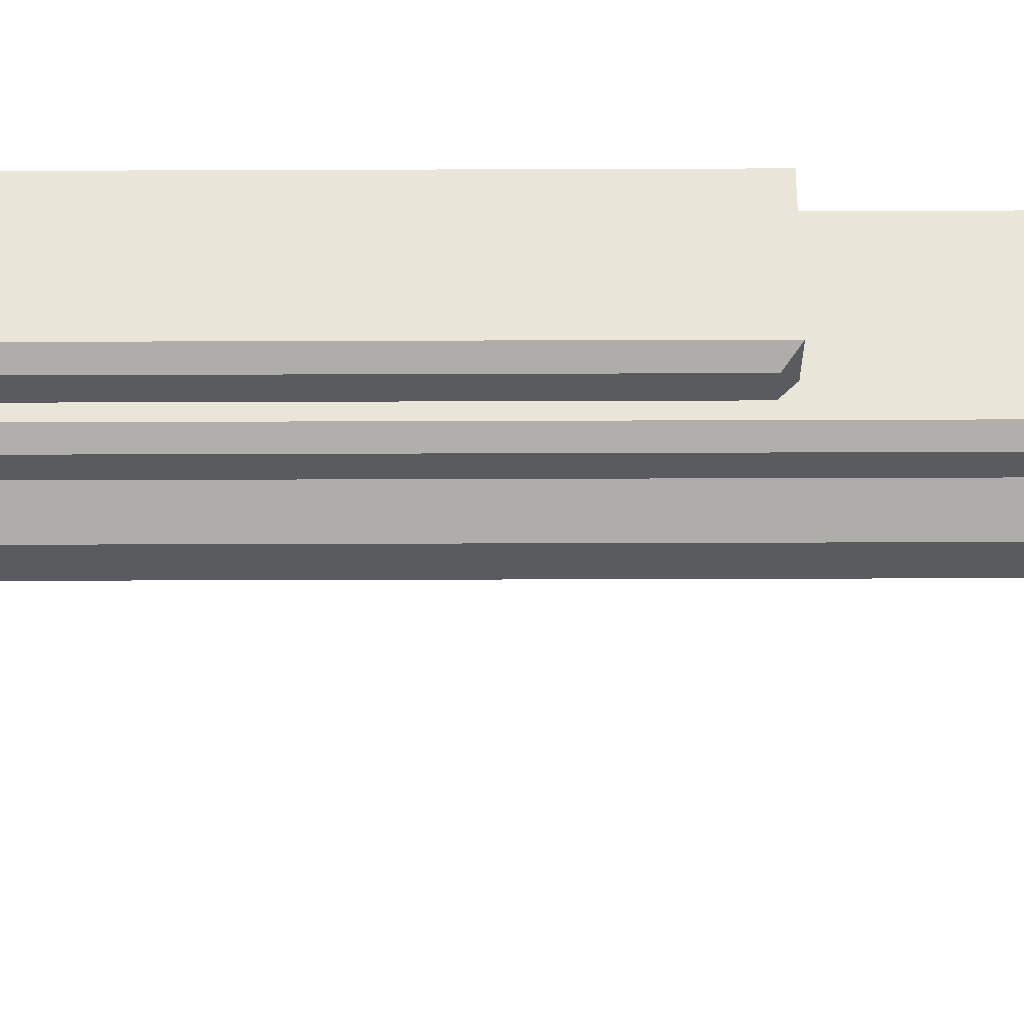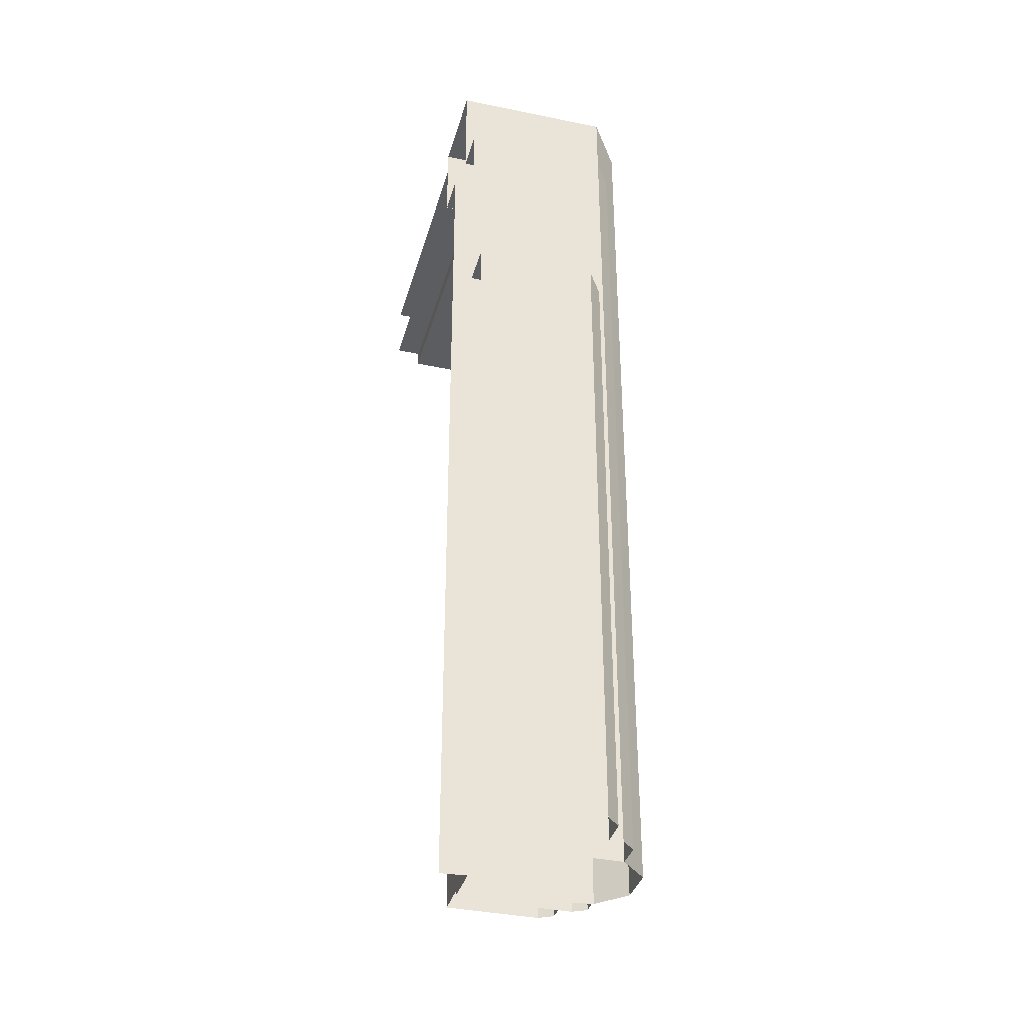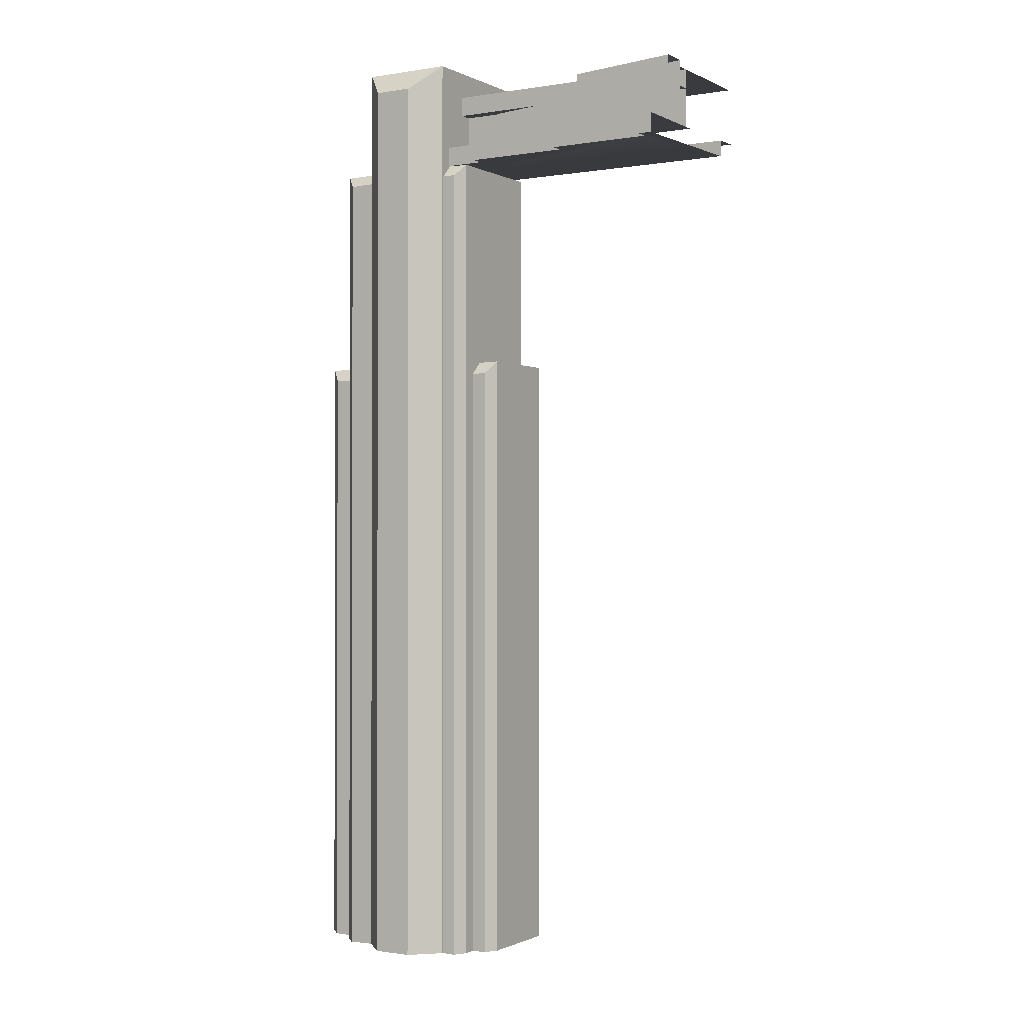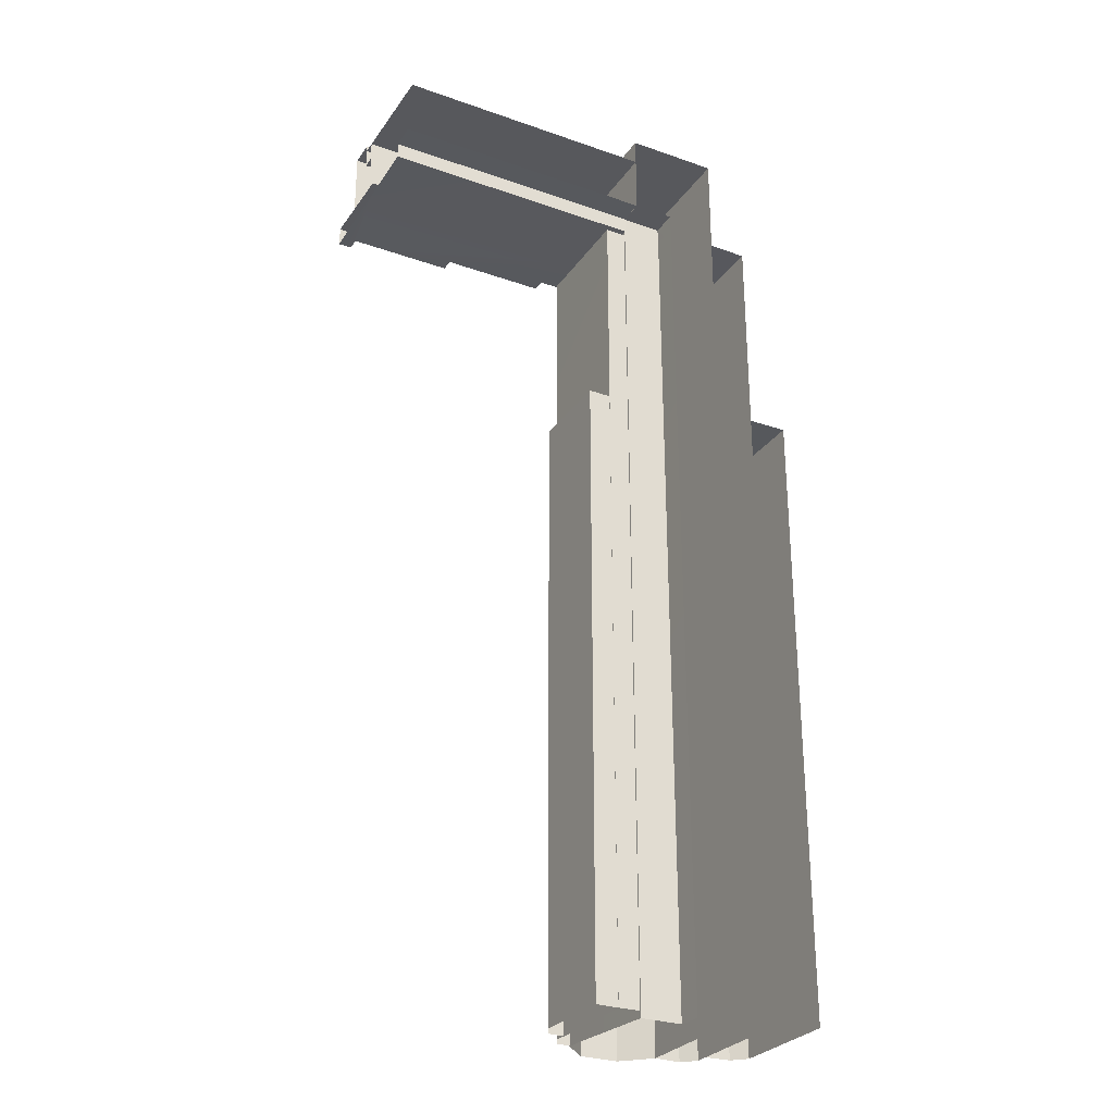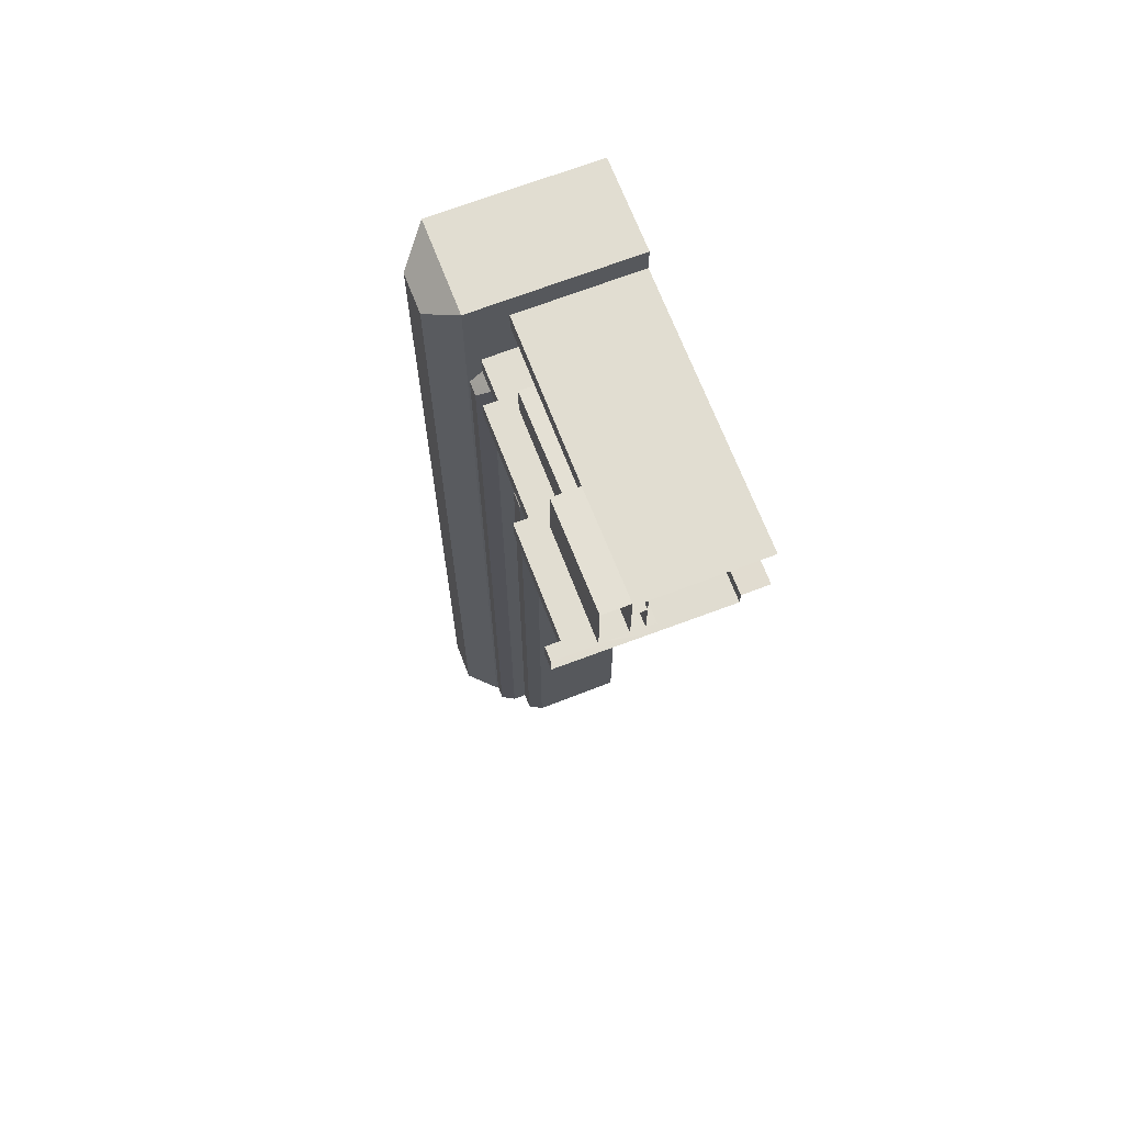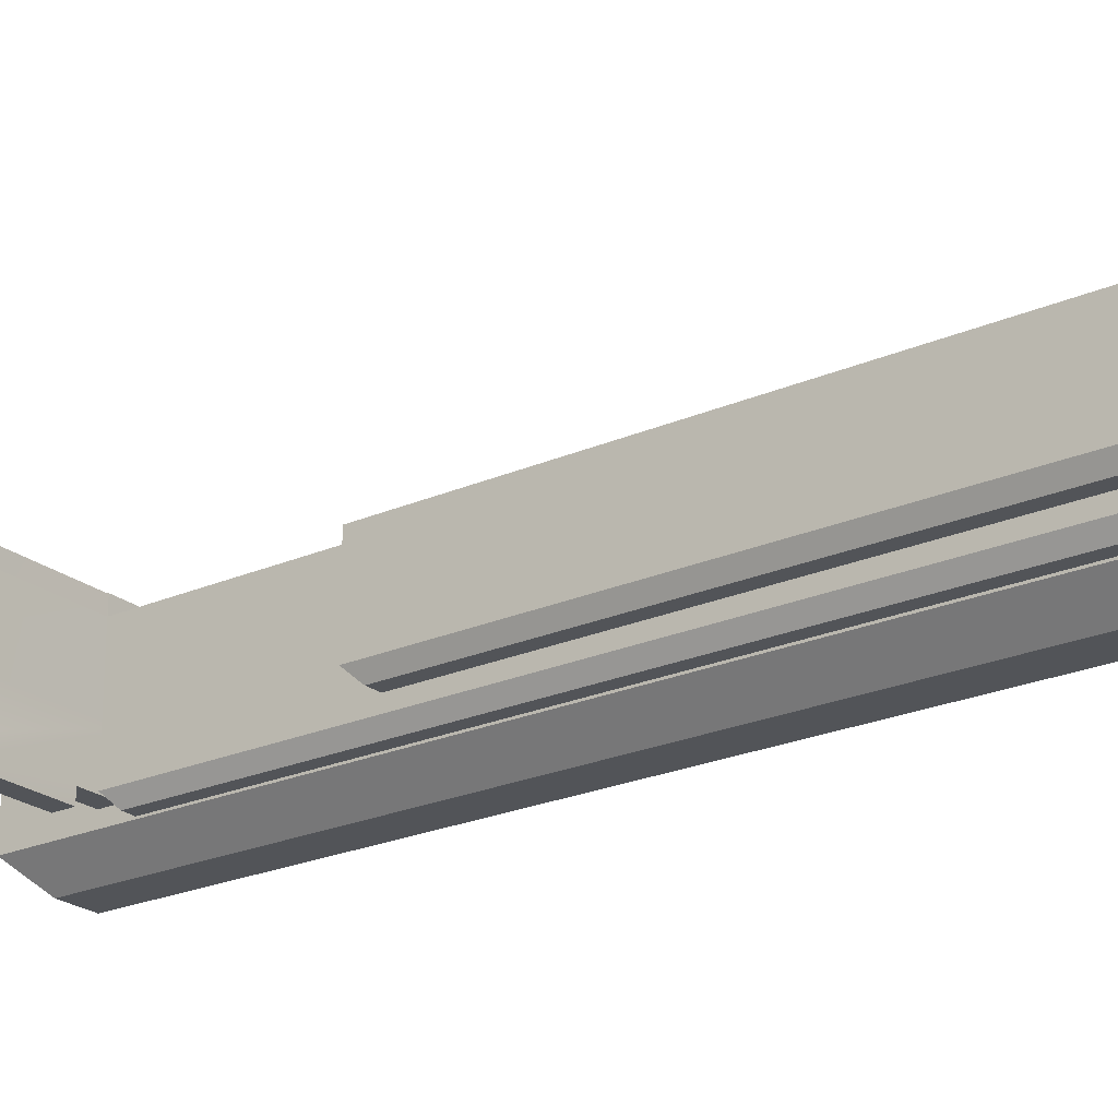
<metadata>
{"format":"obj","ext":"obj","renderer":"f3d","projection":"perspective","resolution":1024,"background":"white","views":[{"elev":-32.2,"azim":90.3,"up":"+Z"},{"elev":-36.0,"azim":74.9,"up":"+Y"},{"elev":-1.0,"azim":-148.8,"up":"+Y"},{"elev":-28.5,"azim":-27.8,"up":"+Y"},{"elev":68.8,"azim":-111.0,"up":"+Y"},{"elev":-22.9,"azim":-53.1,"up":"+Z"}]}
</metadata>
<code>
v  0.5522 252.2 -23.43
v  -4.113 252 -23.43
v  -6.359 255.8 -19.43
v  0.4078 256 15.52
v  0.5522 256 -19.43
v  -6.313 255.9 15.54
v  0.4828 0.007 15.52
v  0.5522 0 -23.43
v  52 192 -12
v  48 188 -16
v  39.85 187.8 -16
v  -4.113 -0.15 -23.43
v  -6.238 -0.0728 15.54
v  -13.19 192 15.51
v  -13.11 0.0022 15.51
v  -6.113 -0.068 15.48
v  -6.192 191.9 15.48
v  52 0 -12
v  48 0 -16
v  39.85 191.8 24
v  52 192 24
v  39.85 191.8 -12
v  39.85 -0.15 24
v  39.85 -0.15 -16
v  36 252 -24
v  39.85 255.8 -20
v  39.85 -0.15 -20
v  36 -0.15 -24
v  -10.93 188 -15.43
v  -10.93 0 -15.43
v  -13.27 0 -11.43
v  -13.27 192 -11.43
v  -6.18 191.8 -11.43
v  -6.18 -0.15 -15.43
v  -6.18 187.8 -15.43
v  28 252.2 -24
v  -6.359 -0.15 -19.43
v  52 0 24
v  39.85 255.8 24
v  28 256 24
v  28 256 -20
v  28 0 -24
v  0 262 -8
v  -80 262 -8
v  -80 280 -8
v  0 280 -8
v  -80 280 24
v  0 280 24
v  0 262 24
v  -16 272 -16
v  -16 272 -8
v  -16 262 -8
v  -16 262 -16
v  -48 274 -16
v  -48 274 -8
v  -48 262 -8
v  -48 262 -16
v  -48 280 -12
v  -80 282 -12
v  -80 262 -12
v  -48 262 -12
v  -48 280 -20
v  -48 262 -20
v  -80 282 -20
v  -80 262 -20
v  0 274 -12
v  -80 274 -12
v  -80 280 -12
v  0 280 -12
v  0 274 -8
v  -80 274 -8
v  -80.67 257.1 16.19
v  0.3224 257 16.19
v  0.3234 262 16.07
v  -80.66 262.1 16.07
v  0 262 -20
v  -12 262 -20
v  -80 262 -5.118
v  0 262 -5.118
v  -12 262 -24
v  -44 262 -24
v  -76 262 -28
v  -80 262 -32
v  -76 262 -32
v  -44 262 -28
v  0.3703 262.2 23.88
v  -80.74 262.2 23.88
v  -12 256 -20
v  0 256 -20
v  -12 256 -24
v  -80 256 -32
v  -76 256 -32
v  -76 256 -28
v  -44 256 -28
v  -44 256 -24
v  0.029 262.1 15.89
v  0.0345 257.1 15.89
v  12.49 257.1 15.88
v  12.49 262.1 15.88
v  0.033 262.1 24
v  12.49 262.1 23.99
v  28 257.1 24
v  28 257.1 15.89
v  28 262.1 15.89
v  28 262.1 24
v  28 0 24
v  28 0 15.89
v  28 257.1 -24
v  28 262.1 -24
v  28 288 -24
v  28 288 15.89
v  28 288 24
v  12.92 -2.059 15.84
v  12.63 257.1 15.84
v  0.3241 -2.074 15.89
v  12.5 257.1 23.99
v  20 280 -32
v  20 262.1 -32
v  20 257.1 -32
v  20 0 -32
v  8 280 -32
v  0 288 -24
v  12.64 257.1 23.95
v  12.97 -2.349 23.95
v  0.1249 256.4 -5.118
v  -80.35 256.6 -5.118
v  8 262.1 -32
v  8 257.1 -32
v  8 0 -32
v  0 257.1 -24
v  0 0 -24
v  0 262.1 -24
v  0 288 15.89
v  0 288 24
g door_frame_left
f 1 2 3
f 4 5 3
f 3 6 4
f 7 8 1
f 7 1 4
f 1 5 4
f 9 10 11
f 12 2 1
f 1 8 12
f 6 13 7
f 7 4 6
f 14 15 16
f 16 17 14
f 10 9 18
f 18 19 10
f 20 21 9
f 9 22 20
f 20 22 11
f 23 20 11
f 23 11 24
f 11 22 9
f 19 24 11
f 11 10 19
f 25 26 27
f 27 28 25
f 29 30 31
f 31 32 29
f 14 32 31
f 31 15 14
f 17 33 32
f 32 14 17
f 16 34 35
f 16 35 17
f 35 33 17
f 26 25 36
f 30 29 35
f 35 34 30
f 2 12 37
f 37 3 2
f 21 38 18
f 18 9 21
f 39 23 27
f 27 26 39
f 40 39 26
f 26 41 40
f 28 42 36
f 36 25 28
f 43 44 45
f 45 46 43
f 46 45 47
f 47 48 46
f 43 46 48
f 48 49 43
f 50 51 52
f 52 53 50
f 54 55 51
f 51 50 54
f 53 52 56
f 56 57 53
f 53 57 54
f 54 50 53
f 58 59 60
f 60 61 58
f 62 58 61
f 61 63 62
f 64 59 58
f 58 62 64
f 63 65 64
f 64 62 63
f 66 67 68
f 68 69 66
f 69 68 45
f 45 46 69
f 70 71 67
f 67 66 70
f 72 73 74
f 74 75 72
f 76 77 78
f 79 76 78
f 77 80 81
f 77 81 78
f 81 82 78
f 82 83 78
f 82 84 83
f 81 85 82
f 86 87 75
f 75 74 86
f 88 77 76
f 76 89 88
f 90 80 77
f 77 88 90
f 91 83 84
f 84 92 91
f 93 92 84
f 84 82 93
f 94 93 82
f 82 85 94
f 95 94 85
f 85 81 95
f 90 95 81
f 81 80 90
f 96 97 98
f 98 99 96
f 100 96 99
f 99 101 100
f 102 103 104
f 104 105 102
f 103 102 106
f 106 107 103
f 103 107 42
f 42 108 103
f 103 108 109
f 109 104 103
f 104 109 110
f 110 111 104
f 105 104 111
f 111 112 105
f 36 41 26
f 113 114 97
f 97 115 113
f 101 99 98
f 98 116 101
f 117 110 109
f 109 118 117
f 118 109 108
f 108 119 118
f 119 108 42
f 42 120 119
f 121 122 110
f 110 117 121
f 123 114 113
f 113 124 123
f 37 13 6
f 6 3 37
f 40 41 36
f 106 40 36
f 106 36 42
f 76 79 125
f 73 72 126
f 126 125 73
f 93 125 126
f 92 93 126
f 91 92 126
f 88 89 125
f 95 88 125
f 93 95 125
f 93 94 95
f 95 90 88
f 121 117 118
f 118 127 121
f 127 118 119
f 119 128 127
f 129 128 119
f 119 120 129
f 125 89 76
f 97 130 131
f 130 97 96
f 96 132 130
f 122 132 96
f 96 133 122
f 134 133 96
f 96 100 134
f 133 134 112
f 112 111 133
f 133 111 110
f 110 122 133
f 131 115 97
f 132 122 121
f 121 127 132
f 132 127 128
f 128 130 132
f 131 130 128
f 128 129 131
f 3 5 1
f 32 33 35
f 35 29 32

</code>
